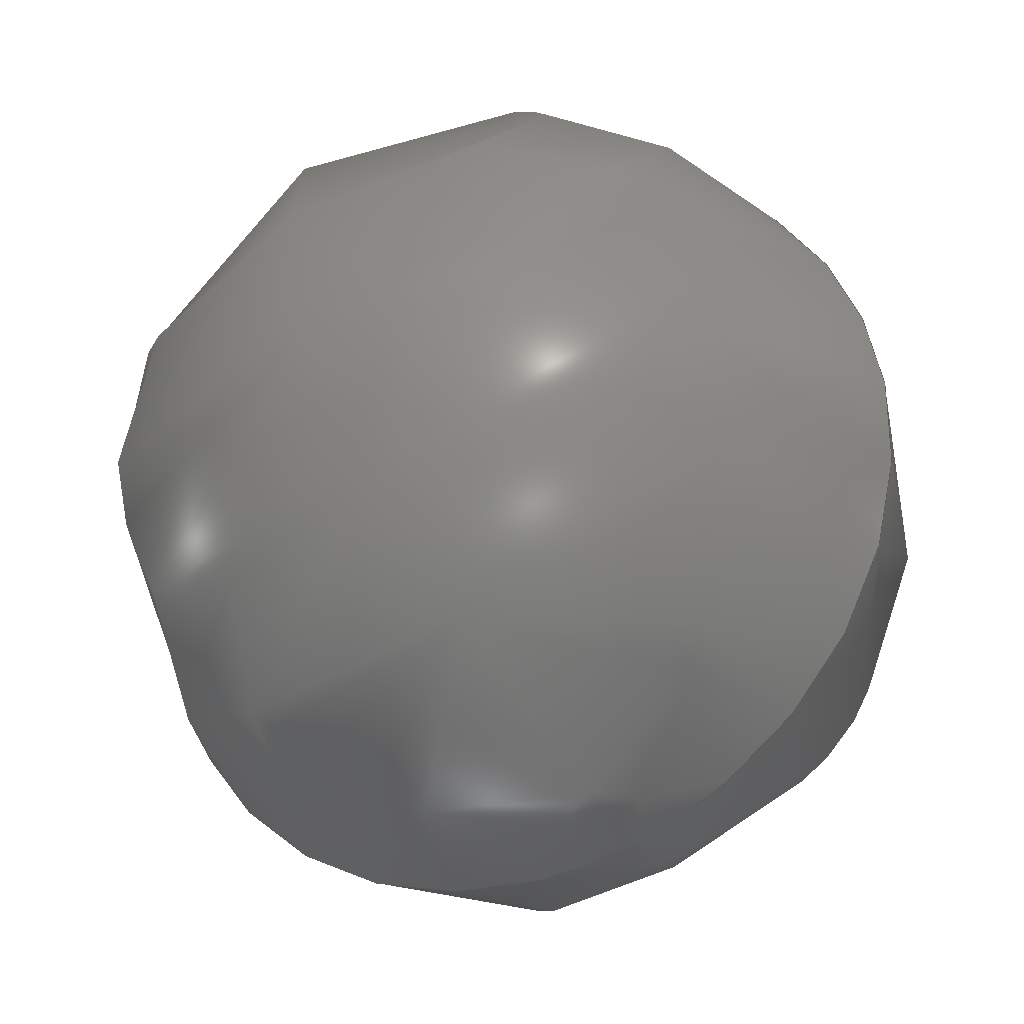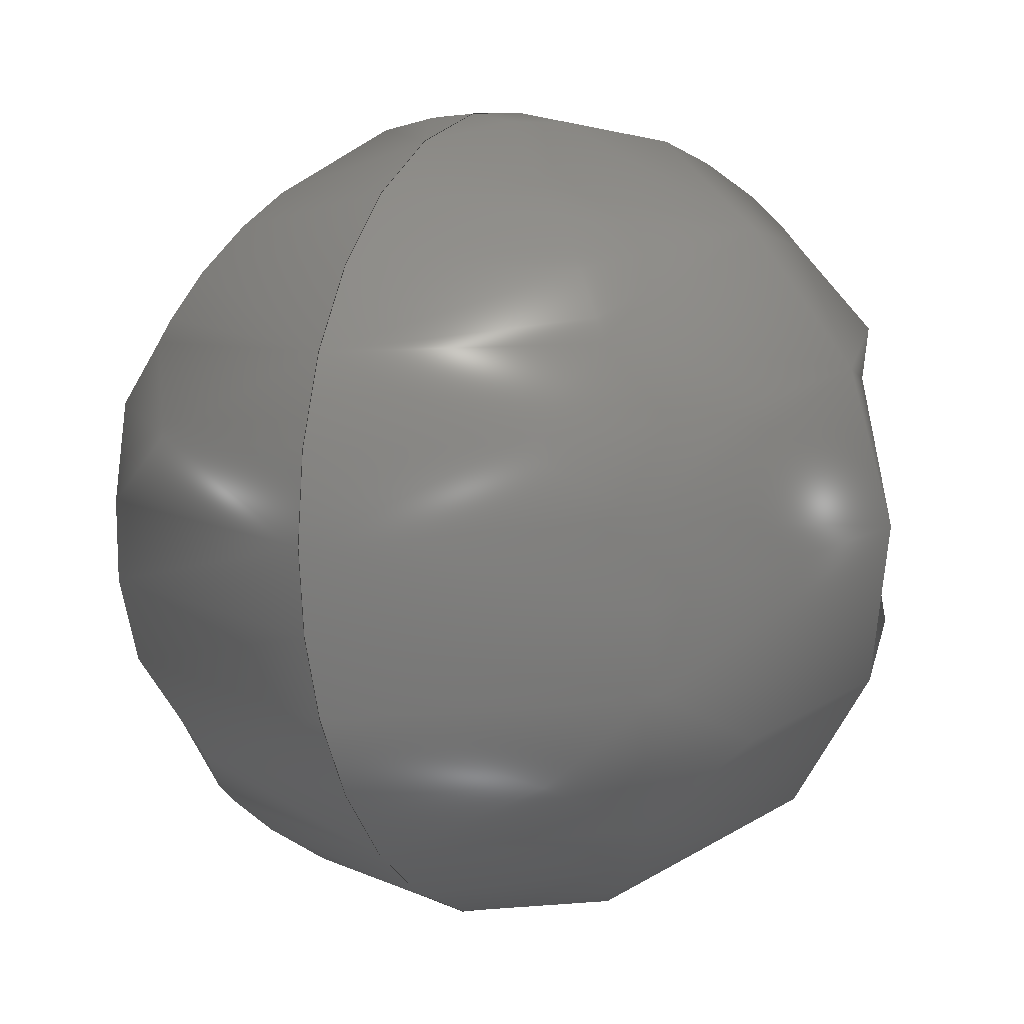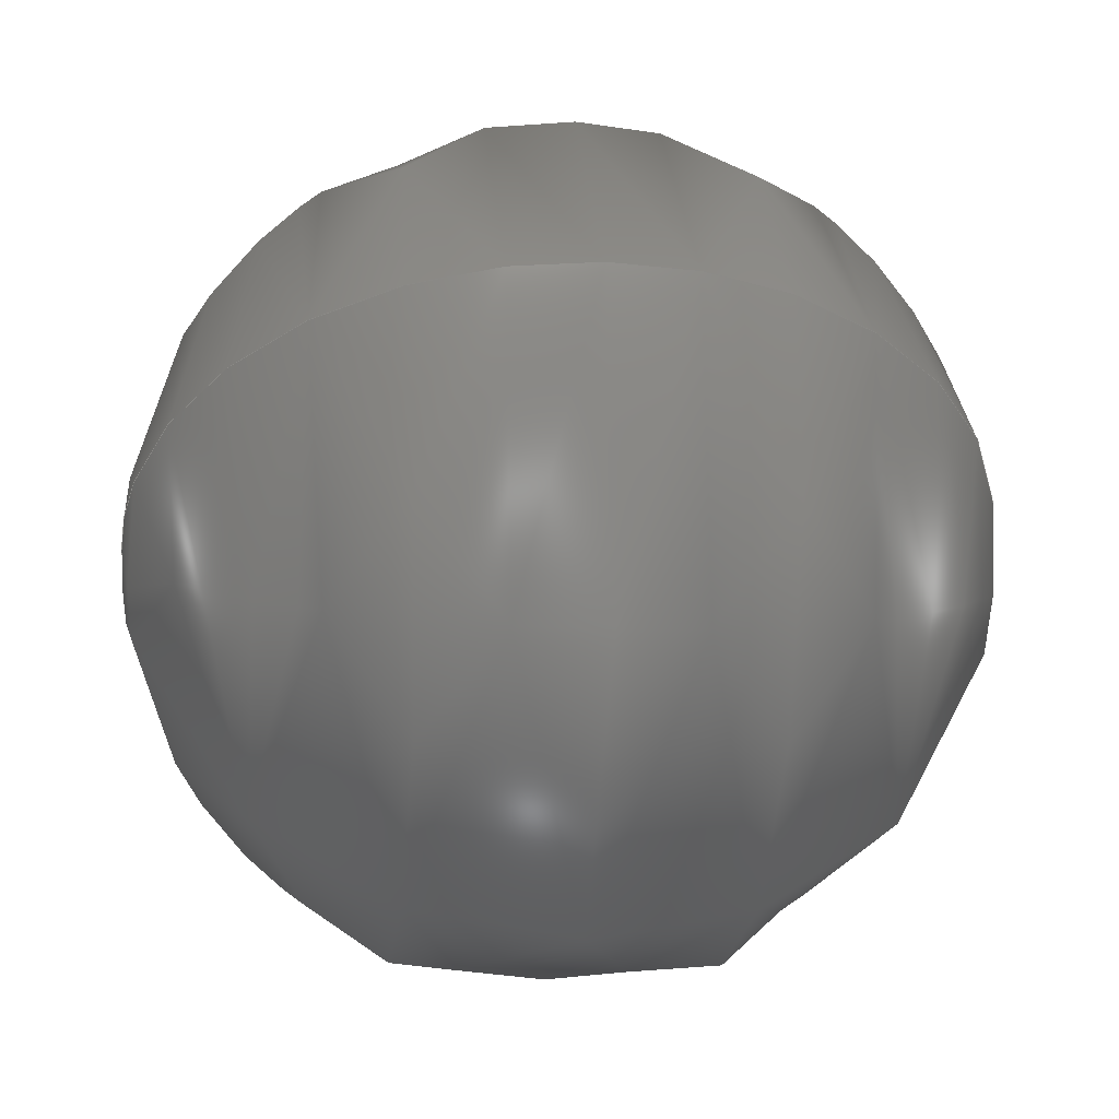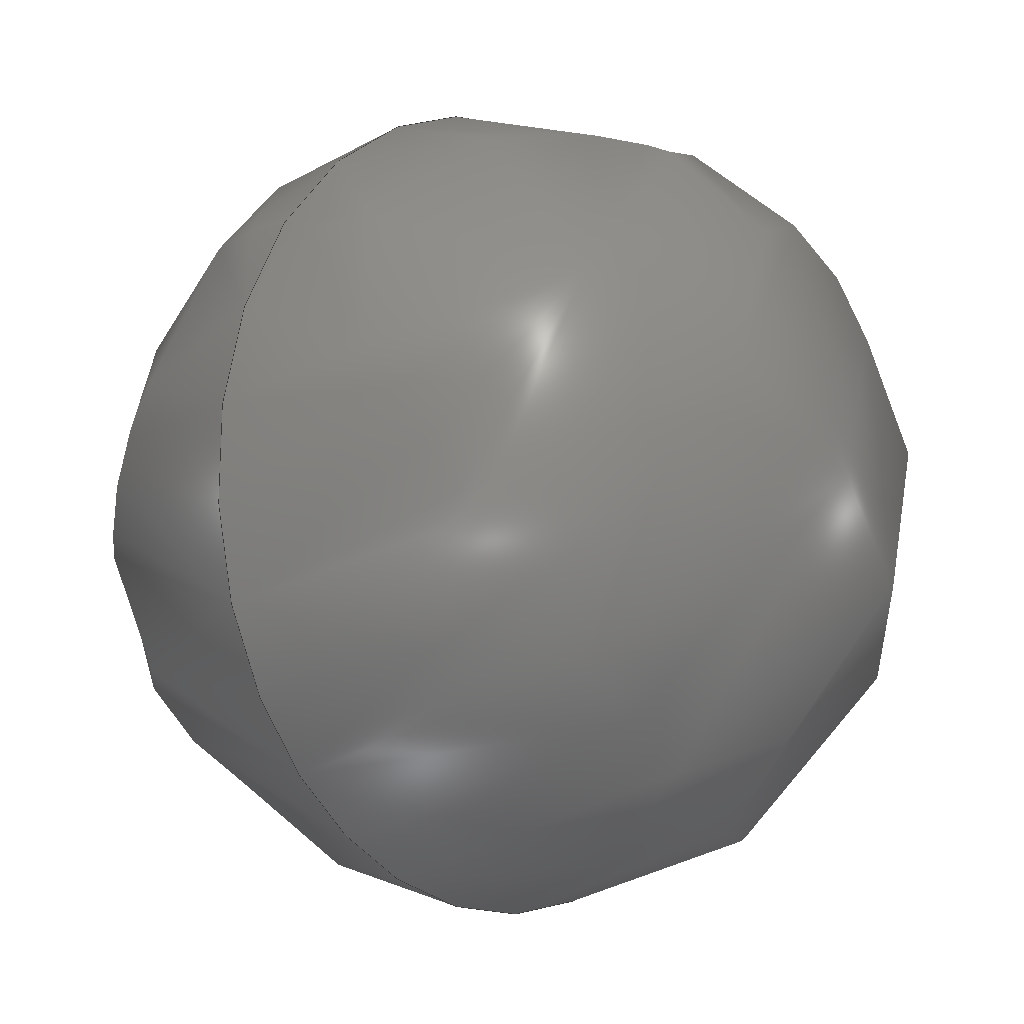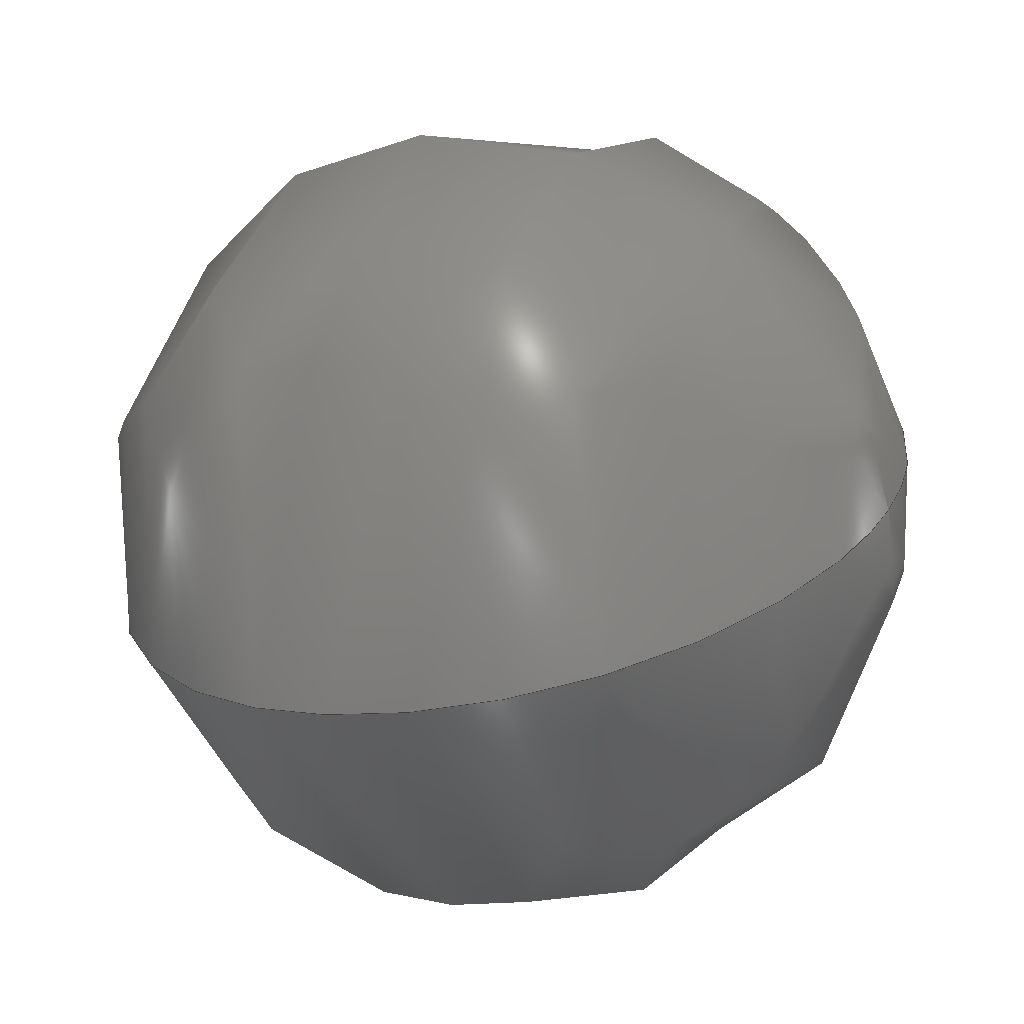
<metadata>
{"format":"step","ext":"stp","renderer":"f3d","projection":"perspective","resolution":1024,"background":"white","views":[{"elev":52.4,"azim":-106.6,"up":"+Y"},{"elev":-75.5,"azim":95.4,"up":"+Z"},{"elev":-10.0,"azim":-6.7,"up":"+Y"},{"elev":-51.9,"azim":121.7,"up":"+Z"},{"elev":-0.6,"azim":-151.7,"up":"+Y"}]}
</metadata>
<code>
ISO-10303-21;
DATA;
#1 = APPLICATION_PROTOCOL_DEFINITION('committee draft',
  'automotive_design',1997,#2);
#2 = APPLICATION_CONTEXT(
  'core data for automotive mechanical design processes');
#3 = SHAPE_DEFINITION_REPRESENTATION(#4,#10);
#4 = PRODUCT_DEFINITION_SHAPE('','',#5);
#5 = PRODUCT_DEFINITION('design','',#6,#9);
#6 = PRODUCT_DEFINITION_FORMATION('','',#7);
#7 = PRODUCT('Open CASCADE STEP translator 6.8 167',
  'Open CASCADE STEP translator 6.8 167','',(#8));
#8 = MECHANICAL_CONTEXT('',#2,'mechanical');
#9 = PRODUCT_DEFINITION_CONTEXT('part definition',#2,'design');
#10 = ADVANCED_BREP_SHAPE_REPRESENTATION('',(#11,#15),#171);
#11 = AXIS2_PLACEMENT_3D('',#12,#13,#14);
#12 = CARTESIAN_POINT('',(0,0,0));
#13 = DIRECTION('',(0,0,1));
#14 = DIRECTION('',(1,0,-0));
#15 = MANIFOLD_SOLID_BREP('',#16);
#16 = CLOSED_SHELL('',(#17,#166));
#17 = ADVANCED_FACE('',(#18),#34,.T.);
#18 = FACE_BOUND('',#19,.T.);
#19 = EDGE_LOOP('',(#20,#121));
#20 = ORIENTED_EDGE('',*,*,#21,.T.);
#21 = EDGE_CURVE('',#22,#24,#26,.T.);
#22 = VERTEX_POINT('',#23);
#23 = CARTESIAN_POINT('',(3.727,345.8,388.7)
  );
#24 = VERTEX_POINT('',#25);
#25 = CARTESIAN_POINT('',(1.873,345.8,388.7)
  );
#26 = SURFACE_CURVE('',#27,(#33,#88),.PCURVE_S1);
#27 = ( BOUNDED_CURVE() B_SPLINE_CURVE(2,(#28,#29,#30,#31,#32),
.UNSPECIFIED.,.F.,.F.) B_SPLINE_CURVE_WITH_KNOTS((3,2,3),(
-1.571,0,1.571),.PIECEWISE_BEZIER_KNOTS.) CURVE() 
GEOMETRIC_REPRESENTATION_ITEM() RATIONAL_B_SPLINE_CURVE((1,
0.7071,1,0.7071,1)) REPRESENTATION_ITEM('') );
#28 = CARTESIAN_POINT('',(3.727,345.8,388.7)
  );
#29 = CARTESIAN_POINT('',(3.727,346.2,389.5
    ));
#30 = CARTESIAN_POINT('',(2.8,346.2,389.5
    ));
#31 = CARTESIAN_POINT('',(1.873,346.2,389.5
    ));
#32 = CARTESIAN_POINT('',(1.873,345.8,388.7)
  );
#33 = PCURVE('',#34,#60);
#34 = ( BOUNDED_SURFACE() B_SPLINE_SURFACE(2,2,(
    (#35,#36,#37,#38,#39)
    ,(#40,#41,#42,#43,#44)
    ,(#45,#46,#47,#48,#49)
    ,(#50,#51,#52,#53,#54)
    ,(#55,#56,#57,#58,#59
)),.UNSPECIFIED.,.F.,.F.,.F.) B_SPLINE_SURFACE_WITH_KNOTS((3,2,3),(3,2,3
    ),(0,1.571,3.142),(-1.571,0,
1.571),.UNSPECIFIED.) GEOMETRIC_REPRESENTATION_ITEM() 
RATIONAL_B_SPLINE_SURFACE((
    (1,0.7071,1,0.7071,1)
    ,(0.7071,0.5,0.7071,0.5,0.7071)
    ,(1,0.7071,1,0.7071,1)
    ,(0.7071,0.5,0.7071,0.5,0.7071)
,(1,0.7071,1,0.7071,1
))) REPRESENTATION_ITEM('') SURFACE() );
#35 = CARTESIAN_POINT('',(3.727,345.8,388.7)
  );
#36 = CARTESIAN_POINT('',(3.727,345.4,387.8
    ));
#37 = CARTESIAN_POINT('',(2.8,345.4,387.8
    ));
#38 = CARTESIAN_POINT('',(1.873,345.4,387.8
    ));
#39 = CARTESIAN_POINT('',(1.873,345.8,388.7)
  );
#40 = CARTESIAN_POINT('',(3.727,345.8,388.7)
  );
#41 = CARTESIAN_POINT('',(3.727,344.5,388.3)
  );
#42 = CARTESIAN_POINT('',(2.8,344.5,388.3)
  );
#43 = CARTESIAN_POINT('',(1.873,344.5,388.3)
  );
#44 = CARTESIAN_POINT('',(1.873,345.8,388.7)
  );
#45 = CARTESIAN_POINT('',(3.727,345.8,388.7)
  );
#46 = CARTESIAN_POINT('',(3.727,345,389.1
    ));
#47 = CARTESIAN_POINT('',(2.8,345,389.1
    ));
#48 = CARTESIAN_POINT('',(1.873,345,389.1
    ));
#49 = CARTESIAN_POINT('',(1.873,345.8,388.7)
  );
#50 = CARTESIAN_POINT('',(3.727,345.8,388.7)
  );
#51 = CARTESIAN_POINT('',(3.727,345.4,389.9
    ));
#52 = CARTESIAN_POINT('',(2.8,345.4,389.9
    ));
#53 = CARTESIAN_POINT('',(1.873,345.4,389.9
    ));
#54 = CARTESIAN_POINT('',(1.873,345.8,388.7)
  );
#55 = CARTESIAN_POINT('',(3.727,345.8,388.7)
  );
#56 = CARTESIAN_POINT('',(3.727,346.2,389.5
    ));
#57 = CARTESIAN_POINT('',(2.8,346.2,389.5
    ));
#58 = CARTESIAN_POINT('',(1.873,346.2,389.5
    ));
#59 = CARTESIAN_POINT('',(1.873,345.8,388.7)
  );
#60 = DEFINITIONAL_REPRESENTATION('',(#61),#87);
#61 = B_SPLINE_CURVE_WITH_KNOTS('',3,(#62,#63,#64,#65,#66,#67,#68,#69,
    #70,#71,#72,#73,#74,#75,#76,#77,#78,#79,#80,#81,#82,#83,#84,#85,#86)
  ,.UNSPECIFIED.,.F.,.F.,(4,1,1,1,1,1,1,1,1,1,1,1,1,1,1,1,1,1,1,1,1,1,4)
  ,(-1.571,-1.428,-1.285,-1.142,
    -0.9996,-0.8568,-0.714,-0.5712,
    -0.4284,-0.2856,-0.1428,2.22e-16,
    0.1428,0.2856,0.4284,0.5712,
    0.714,0.8568,0.9996,1.142,
    1.285,1.428,1.571),.UNSPECIFIED.);
#62 = CARTESIAN_POINT('',(3.142,-1.571));
#63 = CARTESIAN_POINT('',(3.142,-1.523));
#64 = CARTESIAN_POINT('',(3.142,-1.428));
#65 = CARTESIAN_POINT('',(3.142,-1.285));
#66 = CARTESIAN_POINT('',(3.142,-1.142));
#67 = CARTESIAN_POINT('',(3.142,-0.9996));
#68 = CARTESIAN_POINT('',(3.142,-0.8568));
#69 = CARTESIAN_POINT('',(3.142,-0.714));
#70 = CARTESIAN_POINT('',(3.142,-0.5712));
#71 = CARTESIAN_POINT('',(3.142,-0.4284));
#72 = CARTESIAN_POINT('',(3.142,-0.2856));
#73 = CARTESIAN_POINT('',(3.142,-0.1428));
#74 = CARTESIAN_POINT('',(3.142,1.116e-16));
#75 = CARTESIAN_POINT('',(3.142,0.1428));
#76 = CARTESIAN_POINT('',(3.142,0.2856));
#77 = CARTESIAN_POINT('',(3.142,0.4284));
#78 = CARTESIAN_POINT('',(3.142,0.5712));
#79 = CARTESIAN_POINT('',(3.142,0.714));
#80 = CARTESIAN_POINT('',(3.142,0.8568));
#81 = CARTESIAN_POINT('',(3.142,0.9996));
#82 = CARTESIAN_POINT('',(3.142,1.142));
#83 = CARTESIAN_POINT('',(3.142,1.285));
#84 = CARTESIAN_POINT('',(3.142,1.428));
#85 = CARTESIAN_POINT('',(3.142,1.523));
#86 = CARTESIAN_POINT('',(3.142,1.571));
#87 = ( GEOMETRIC_REPRESENTATION_CONTEXT(2) 
PARAMETRIC_REPRESENTATION_CONTEXT() REPRESENTATION_CONTEXT('2D SPACE',''
  ) );
#88 = PCURVE('',#89,#115);
#89 = ( BOUNDED_SURFACE() B_SPLINE_SURFACE(2,2,(
    (#90,#91,#92,#93,#94)
    ,(#95,#96,#97,#98,#99)
    ,(#100,#101,#102,#103,#104)
    ,(#105,#106,#107,#108,#109)
    ,(#110,#111,#112,#113,#114
)),.UNSPECIFIED.,.F.,.F.,.F.) B_SPLINE_SURFACE_WITH_KNOTS((3,2,3),(3,2,3
    ),(3.142,4.712,6.283),(-1.571,0,
    1.571),.PIECEWISE_BEZIER_KNOTS.) 
GEOMETRIC_REPRESENTATION_ITEM() RATIONAL_B_SPLINE_SURFACE((
    (1,0.7071,1,0.7071,1)
    ,(0.7071,0.5,0.7071,0.5,0.7071)
    ,(1,0.7071,1,0.7071,1)
    ,(0.7071,0.5,0.7071,0.5,0.7071)
,(1,0.7071,1,0.7071,1
))) REPRESENTATION_ITEM('') SURFACE() );
#90 = CARTESIAN_POINT('',(3.727,345.8,388.7)
  );
#91 = CARTESIAN_POINT('',(3.727,346.2,389.5
    ));
#92 = CARTESIAN_POINT('',(2.8,346.2,389.5
    ));
#93 = CARTESIAN_POINT('',(1.873,346.2,389.5
    ));
#94 = CARTESIAN_POINT('',(1.873,345.8,388.7)
  );
#95 = CARTESIAN_POINT('',(3.727,345.8,388.7)
  );
#96 = CARTESIAN_POINT('',(3.727,347,389.1
    ));
#97 = CARTESIAN_POINT('',(2.8,347,389.1
    ));
#98 = CARTESIAN_POINT('',(1.873,347,389.1
    ));
#99 = CARTESIAN_POINT('',(1.873,345.8,388.7)
  );
#100 = CARTESIAN_POINT('',(3.727,345.8,388.7
    ));
#101 = CARTESIAN_POINT('',(3.727,346.6,
    388.2));
#102 = CARTESIAN_POINT('',(2.8,346.6,
    388.2));
#103 = CARTESIAN_POINT('',(1.873,346.6,
    388.2));
#104 = CARTESIAN_POINT('',(1.873,345.8,388.7
    ));
#105 = CARTESIAN_POINT('',(3.727,345.8,388.7
    ));
#106 = CARTESIAN_POINT('',(3.727,346.2,
    387.4));
#107 = CARTESIAN_POINT('',(2.8,346.2,
    387.4));
#108 = CARTESIAN_POINT('',(1.873,346.2,
    387.4));
#109 = CARTESIAN_POINT('',(1.873,345.8,388.7
    ));
#110 = CARTESIAN_POINT('',(3.727,345.8,388.7
    ));
#111 = CARTESIAN_POINT('',(3.727,345.4,
    387.8));
#112 = CARTESIAN_POINT('',(2.8,345.4,
    387.8));
#113 = CARTESIAN_POINT('',(1.873,345.4,
    387.8));
#114 = CARTESIAN_POINT('',(1.873,345.8,388.7
    ));
#115 = DEFINITIONAL_REPRESENTATION('',(#116),#120);
#116 = LINE('',#117,#118);
#117 = CARTESIAN_POINT('',(3.142,0));
#118 = VECTOR('',#119,1);
#119 = DIRECTION('',(0,1));
#120 = ( GEOMETRIC_REPRESENTATION_CONTEXT(2) 
PARAMETRIC_REPRESENTATION_CONTEXT() REPRESENTATION_CONTEXT('2D SPACE',''
  ) );
#121 = ORIENTED_EDGE('',*,*,#122,.F.);
#122 = EDGE_CURVE('',#22,#24,#123,.T.);
#123 = SURFACE_CURVE('',#124,(#130,#137),.PCURVE_S1);
#124 = ( BOUNDED_CURVE() B_SPLINE_CURVE(2,(#125,#126,#127,#128,#129),
.UNSPECIFIED.,.F.,.F.) B_SPLINE_CURVE_WITH_KNOTS((3,2,3),(
-1.571,0,1.571),.PIECEWISE_BEZIER_KNOTS.) CURVE() 
GEOMETRIC_REPRESENTATION_ITEM() RATIONAL_B_SPLINE_CURVE((1,
0.7071,1,0.7071,1)) REPRESENTATION_ITEM('') );
#125 = CARTESIAN_POINT('',(3.727,345.8,388.7
    ));
#126 = CARTESIAN_POINT('',(3.727,345.4,
    387.8));
#127 = CARTESIAN_POINT('',(2.8,345.4,
    387.8));
#128 = CARTESIAN_POINT('',(1.873,345.4,
    387.8));
#129 = CARTESIAN_POINT('',(1.873,345.8,388.7
    ));
#130 = PCURVE('',#34,#131);
#131 = DEFINITIONAL_REPRESENTATION('',(#132),#136);
#132 = LINE('',#133,#134);
#133 = CARTESIAN_POINT('',(0,0));
#134 = VECTOR('',#135,1);
#135 = DIRECTION('',(0,1));
#136 = ( GEOMETRIC_REPRESENTATION_CONTEXT(2) 
PARAMETRIC_REPRESENTATION_CONTEXT() REPRESENTATION_CONTEXT('2D SPACE',''
  ) );
#137 = PCURVE('',#89,#138);
#138 = DEFINITIONAL_REPRESENTATION('',(#139),#165);
#139 = B_SPLINE_CURVE_WITH_KNOTS('',3,(#140,#141,#142,#143,#144,#145,
    #146,#147,#148,#149,#150,#151,#152,#153,#154,#155,#156,#157,#158,
    #159,#160,#161,#162,#163,#164),.UNSPECIFIED.,.F.,.F.,(4,1,1,1,1,1,1,
    1,1,1,1,1,1,1,1,1,1,1,1,1,1,1,4),(-1.571,-1.428,
    -1.285,-1.142,-0.9996,-0.8568,
    -0.714,-0.5712,-0.4284,-0.2856,
    -0.1428,2.22e-16,0.1428,0.2856,
    0.4284,0.5712,0.714,0.8568,
    0.9996,1.142,1.285,1.428,
    1.571),.UNSPECIFIED.);
#140 = CARTESIAN_POINT('',(6.283,-1.571));
#141 = CARTESIAN_POINT('',(6.283,-1.523));
#142 = CARTESIAN_POINT('',(6.283,-1.428));
#143 = CARTESIAN_POINT('',(6.283,-1.285));
#144 = CARTESIAN_POINT('',(6.283,-1.142));
#145 = CARTESIAN_POINT('',(6.283,-0.9996));
#146 = CARTESIAN_POINT('',(6.283,-0.8568));
#147 = CARTESIAN_POINT('',(6.283,-0.714));
#148 = CARTESIAN_POINT('',(6.283,-0.5712));
#149 = CARTESIAN_POINT('',(6.283,-0.4284));
#150 = CARTESIAN_POINT('',(6.283,-0.2856));
#151 = CARTESIAN_POINT('',(6.283,-0.1428));
#152 = CARTESIAN_POINT('',(6.283,3.235e-16));
#153 = CARTESIAN_POINT('',(6.283,0.1428));
#154 = CARTESIAN_POINT('',(6.283,0.2856));
#155 = CARTESIAN_POINT('',(6.283,0.4284));
#156 = CARTESIAN_POINT('',(6.283,0.5712));
#157 = CARTESIAN_POINT('',(6.283,0.714));
#158 = CARTESIAN_POINT('',(6.283,0.8568));
#159 = CARTESIAN_POINT('',(6.283,0.9996));
#160 = CARTESIAN_POINT('',(6.283,1.142));
#161 = CARTESIAN_POINT('',(6.283,1.285));
#162 = CARTESIAN_POINT('',(6.283,1.428));
#163 = CARTESIAN_POINT('',(6.283,1.523));
#164 = CARTESIAN_POINT('',(6.283,1.571));
#165 = ( GEOMETRIC_REPRESENTATION_CONTEXT(2) 
PARAMETRIC_REPRESENTATION_CONTEXT() REPRESENTATION_CONTEXT('2D SPACE',''
  ) );
#166 = ADVANCED_FACE('',(#167),#89,.T.);
#167 = FACE_BOUND('',#168,.T.);
#168 = EDGE_LOOP('',(#169,#170));
#169 = ORIENTED_EDGE('',*,*,#122,.T.);
#170 = ORIENTED_EDGE('',*,*,#21,.F.);
#171 = ( GEOMETRIC_REPRESENTATION_CONTEXT(3) 
GLOBAL_UNCERTAINTY_ASSIGNED_CONTEXT((#175)) GLOBAL_UNIT_ASSIGNED_CONTEXT
((#172,#173,#174)) REPRESENTATION_CONTEXT('Context #1',
  '3D Context with UNIT and UNCERTAINTY') );
#172 = ( LENGTH_UNIT() NAMED_UNIT(*) SI_UNIT(.MILLI.,.METRE.) );
#173 = ( NAMED_UNIT(*) PLANE_ANGLE_UNIT() SI_UNIT($,.RADIAN.) );
#174 = ( NAMED_UNIT(*) SI_UNIT($,.STERADIAN.) SOLID_ANGLE_UNIT() );
#175 = UNCERTAINTY_MEASURE_WITH_UNIT(LENGTH_MEASURE(1e-07),#172,
  'distance_accuracy_value','confusion accuracy');
#176 = PRODUCT_TYPE('part',$,(#7));
ENDSEC;
END-ISO-10303-21;

</code>
